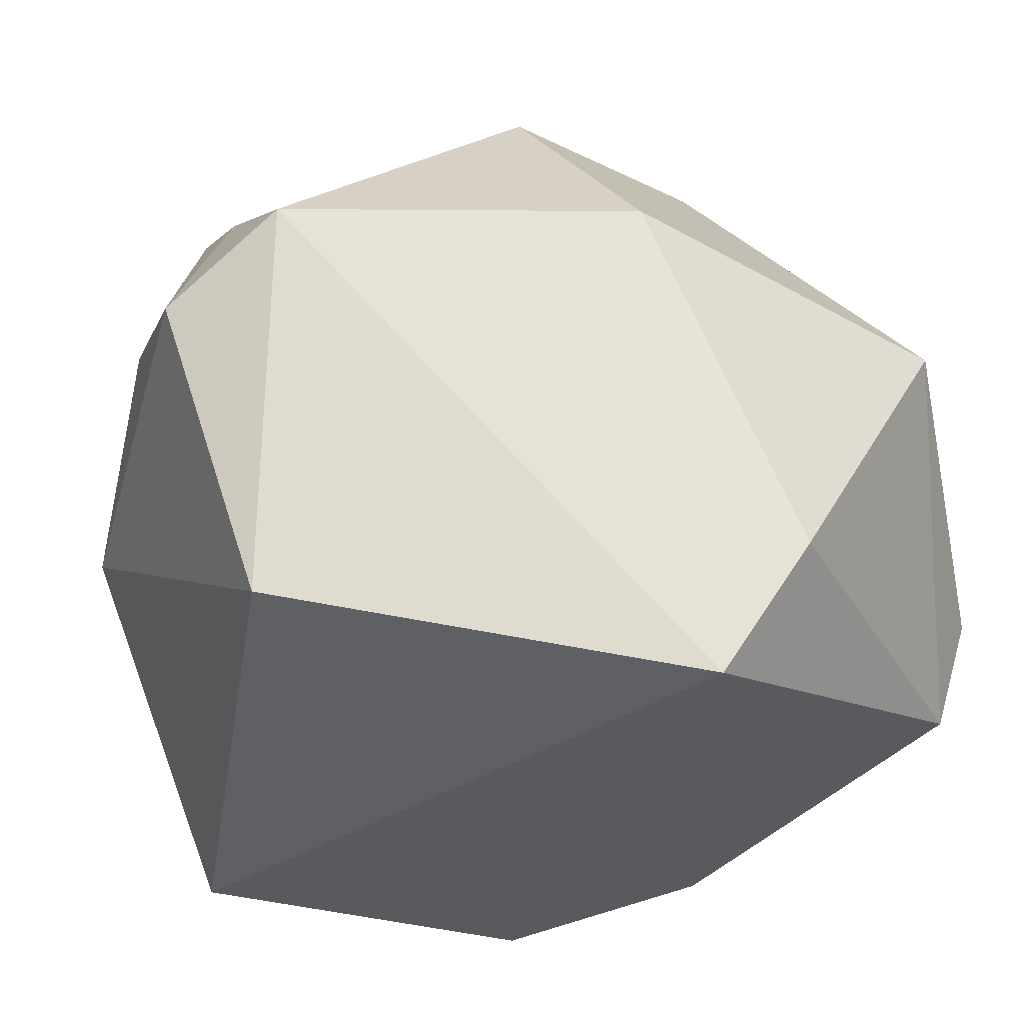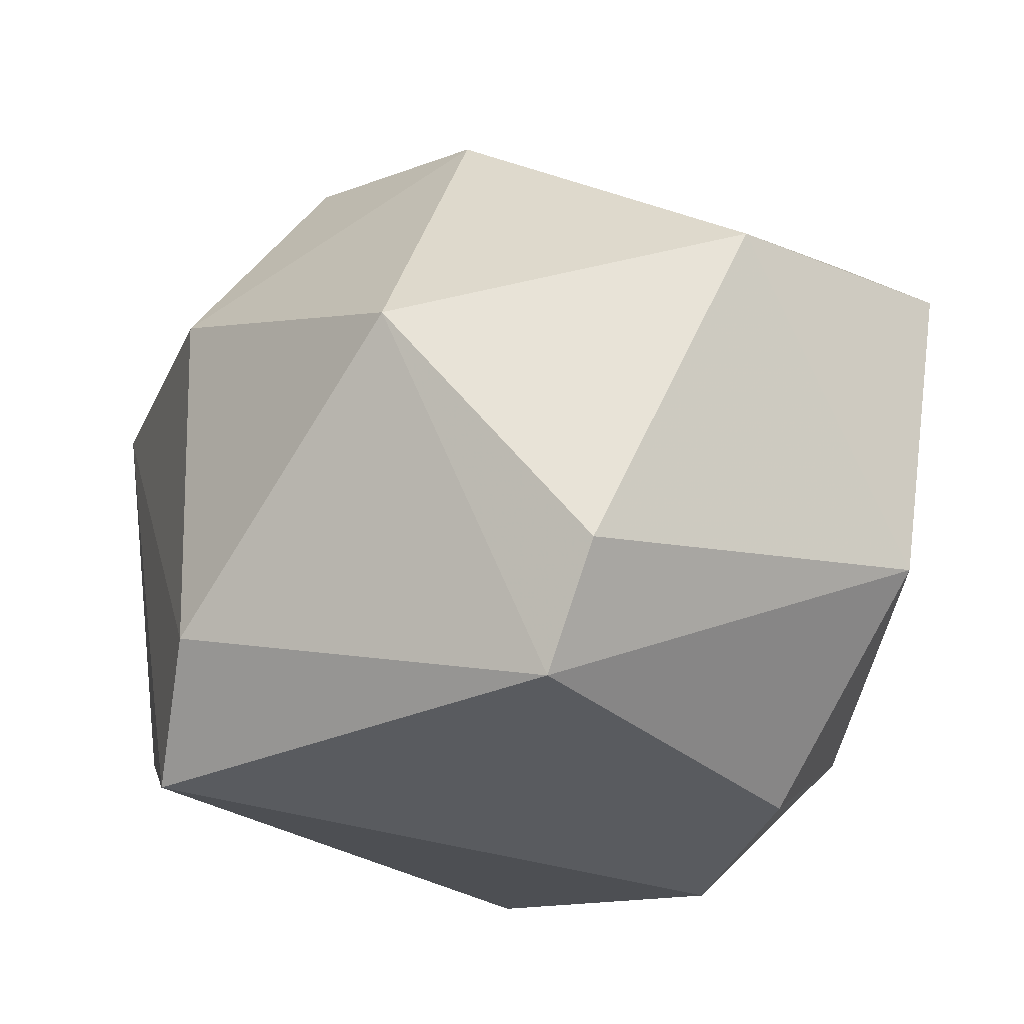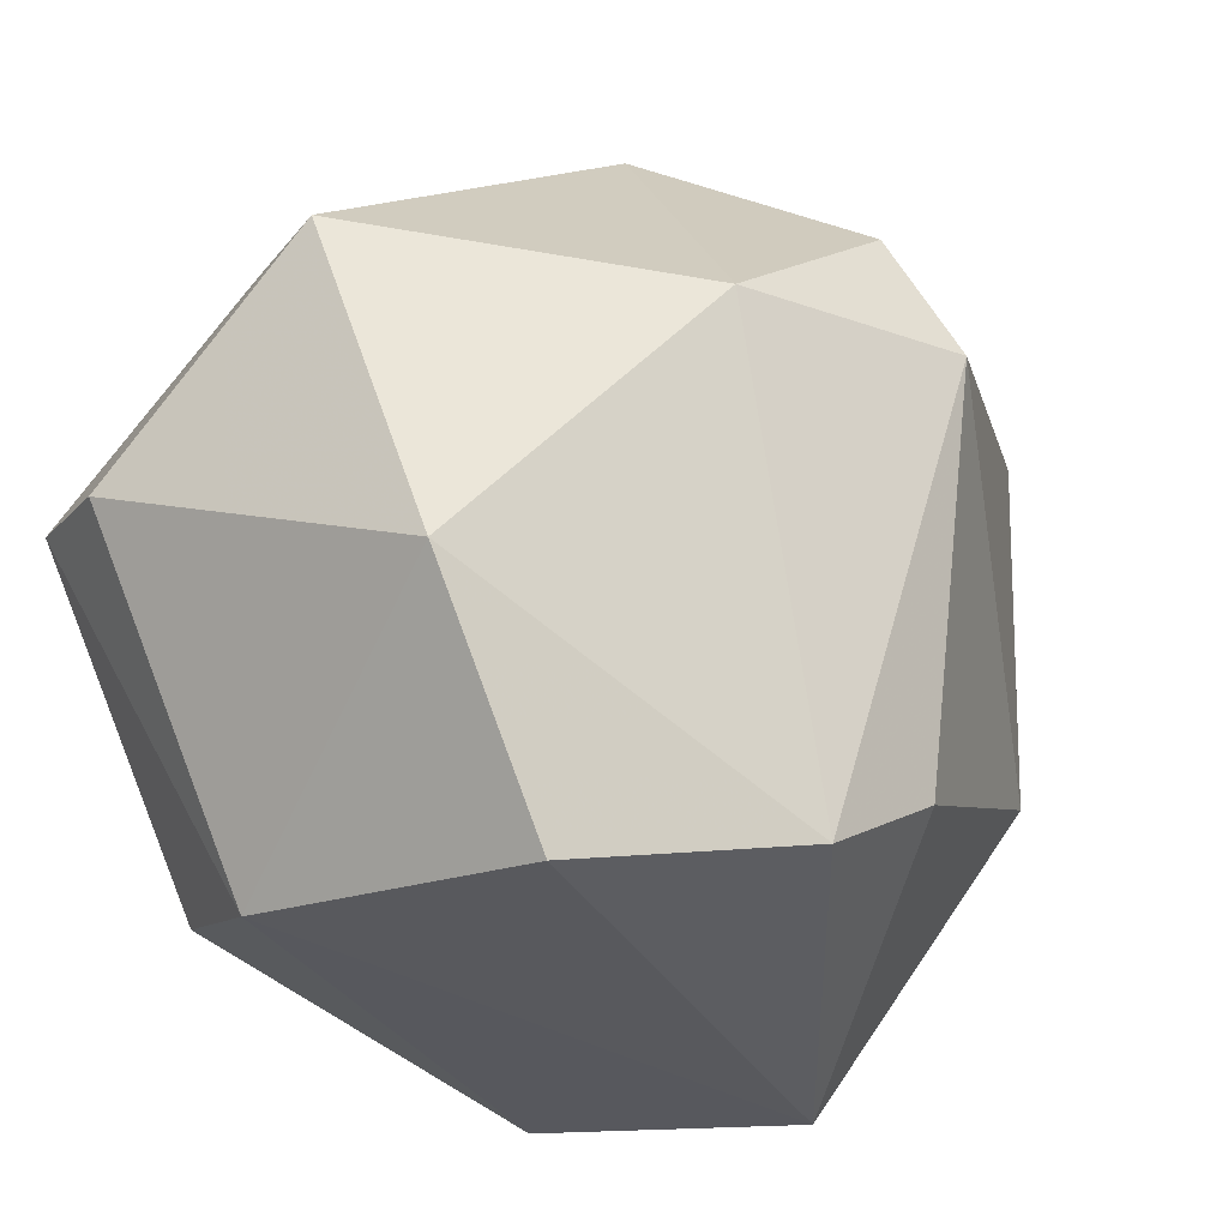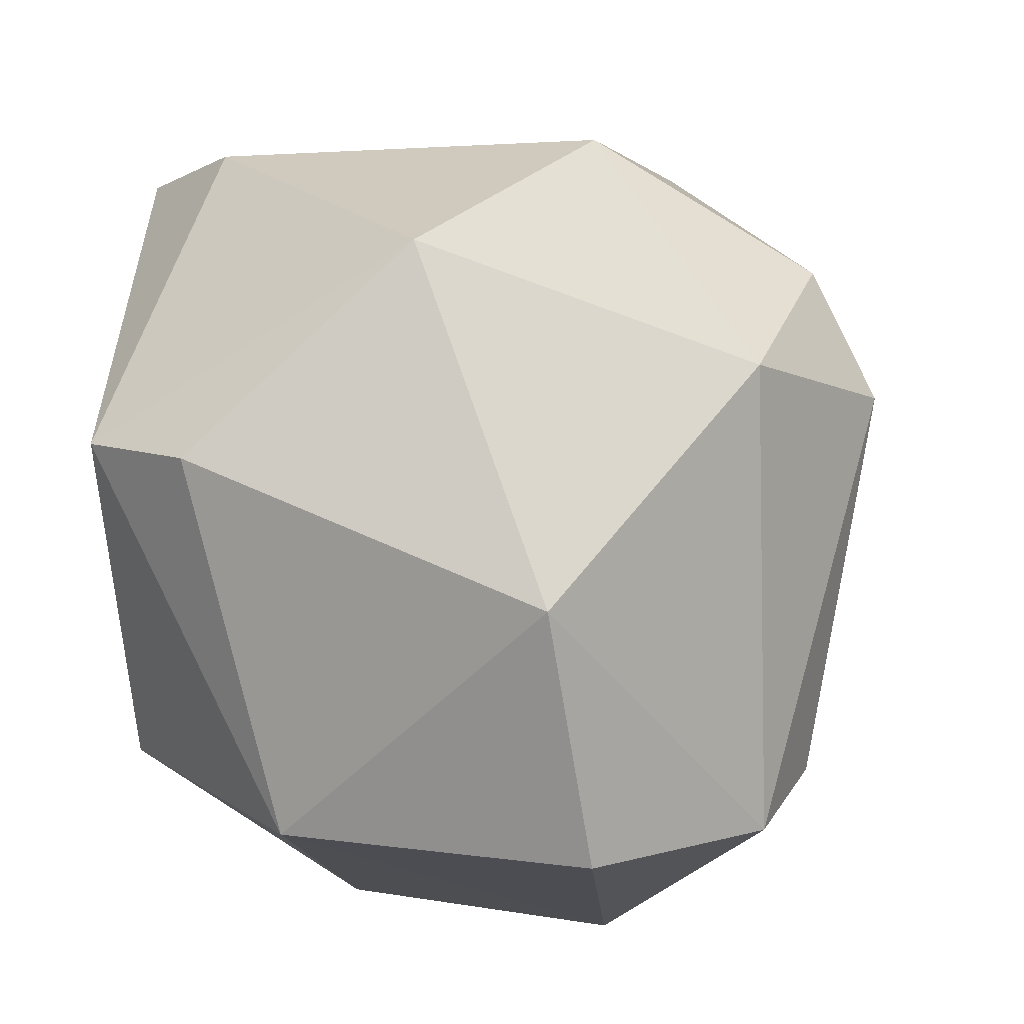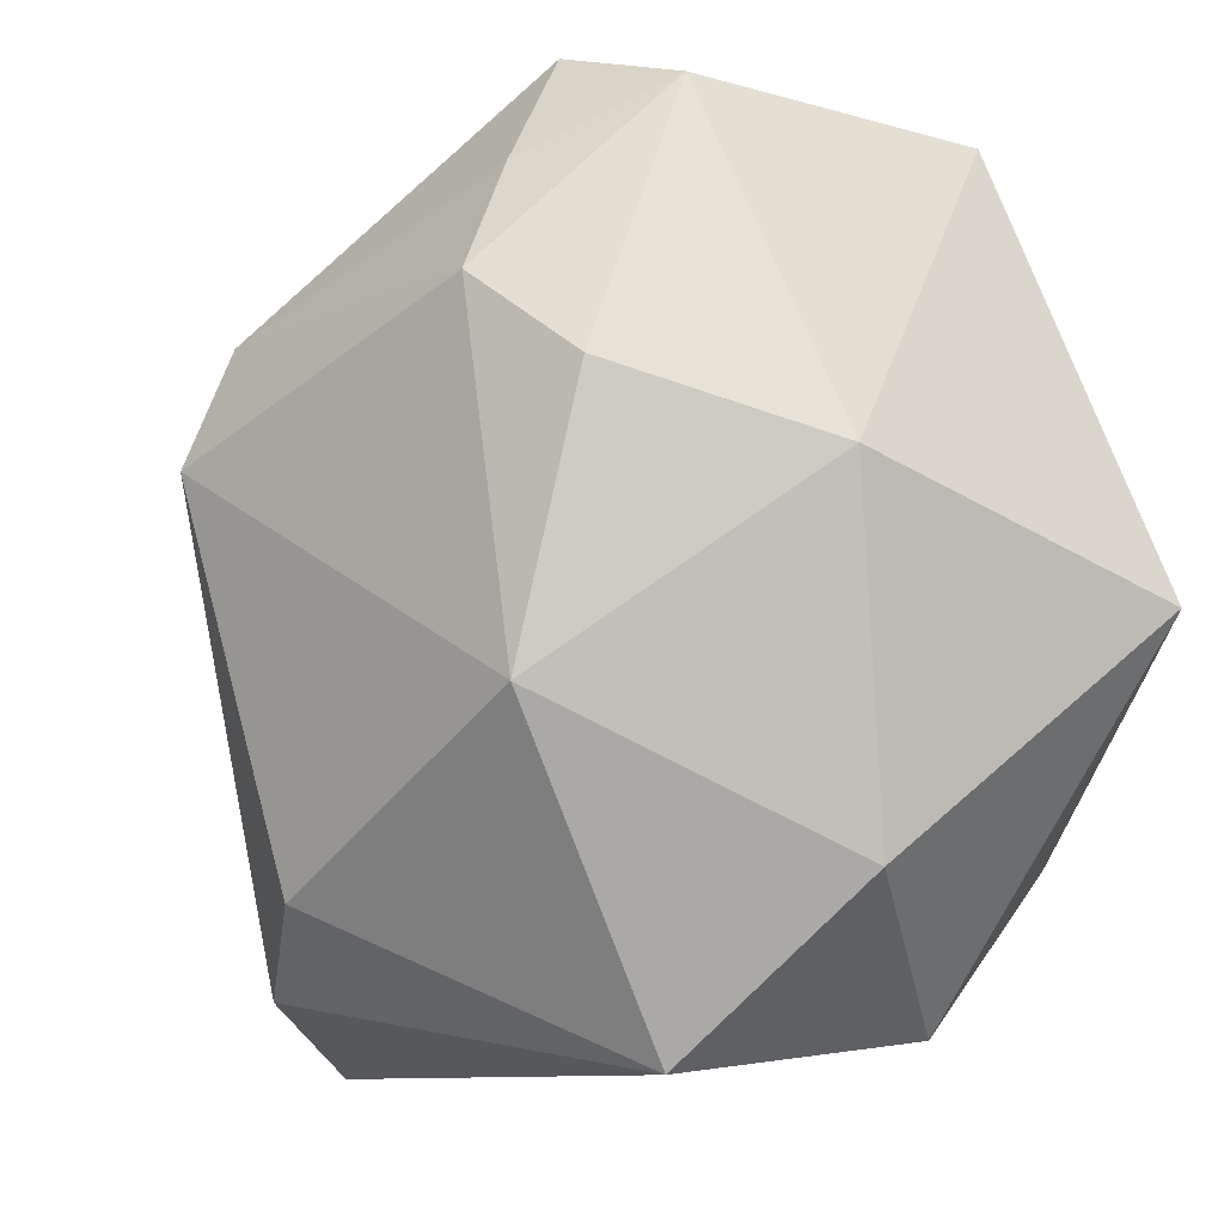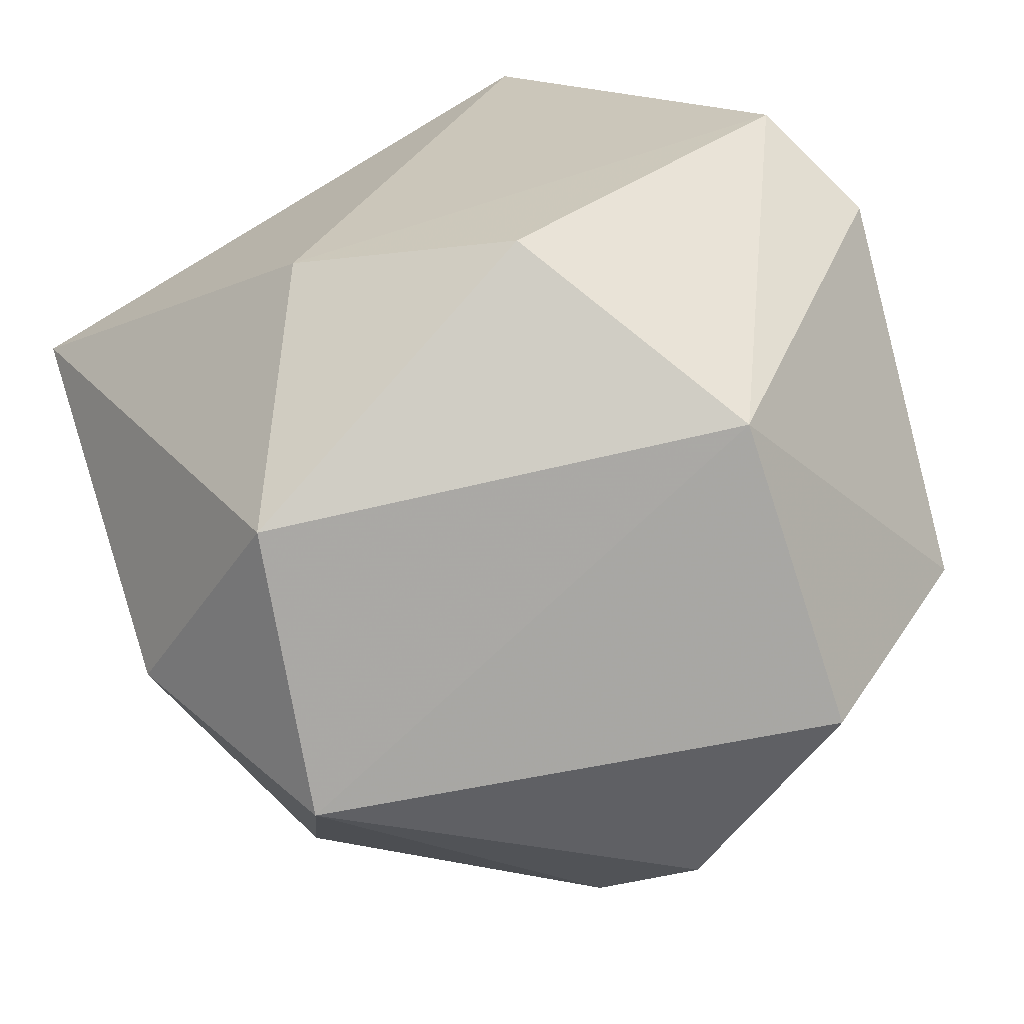
<metadata>
{"format":"obj","ext":"obj","renderer":"f3d","projection":"perspective","resolution":1024,"background":"white","views":[{"elev":63.3,"azim":159.9,"up":"+Y"},{"elev":-32.3,"azim":-96.1,"up":"+Z"},{"elev":-31.3,"azim":-63.2,"up":"+Y"},{"elev":-11.9,"azim":-86.1,"up":"+Y"},{"elev":-12.9,"azim":55.3,"up":"+Y"},{"elev":-66.4,"azim":-169.7,"up":"+Y"}]}
</metadata>
<code>
v 0.03417 0.04257 -0.01568
v -0.02879 -0.04014 -0.01893
v -0.01435 0.02497 0.03926
v 0.0222 0.03499 0.03098
v -0.0483 -0.01993 0.01049
v -0.0483 0.01905 -0.003179
v 0.01867 0.04801 0.02296
v 0.03286 0.04294 0.01848
v 0.02202 -0.0427 -0.01721
v -0.01167 0.01074 0.04612
v -0.007226 0.03954 -0.03879
v 0.03584 0.01286 0.03167
v -0.03327 0.009132 0.0324
v -0.0213 0.03824 -0.02798
v 0.04743 0.005478 0.01082
v 0.0471 -0.004112 -0.02764
v 0.01511 -0.02394 -0.03879
v 0.02222 -0.04725 0.01355
v -0.0456 -0.003021 -0.02737
v 0.02482 0.0225 0.03733
v -0.004417 -0.03098 0.03762
v -0.008612 -0.02862 -0.03852
v 0.03987 -0.02988 0.002613
v -0.01924 0.03998 0.01443
v -0.03345 -0.04422 0.01417
v -0.03702 0.0007049 -0.03879
v 0.02887 -0.01517 0.03449
v -0.01582 -0.03882 0.03239
f 18 27 21
f 15 1 8
f 17 26 11
f 22 26 17
f 9 22 17
f 2 22 9
f 9 18 2
f 2 18 25
f 19 26 2
f 2 26 22
f 21 27 10
f 28 18 21
f 25 18 28
f 21 10 28
f 28 10 13
f 19 2 5
f 5 2 25
f 25 28 5
f 5 28 13
f 11 26 14
f 12 15 8
f 27 15 12
f 1 15 16
f 11 1 16
f 16 17 11
f 9 17 16
f 27 18 23
f 23 15 27
f 23 16 15
f 23 18 9
f 9 16 23
f 11 14 7
f 7 1 11
f 8 1 7
f 19 5 6
f 6 5 13
f 6 26 19
f 6 14 26
f 20 10 27
f 27 12 20
f 20 12 8
f 13 10 3
f 10 20 3
f 24 7 14
f 14 6 24
f 24 3 7
f 24 6 13
f 13 3 24
f 7 3 4
f 4 3 20
f 8 7 4
f 4 20 8

</code>
